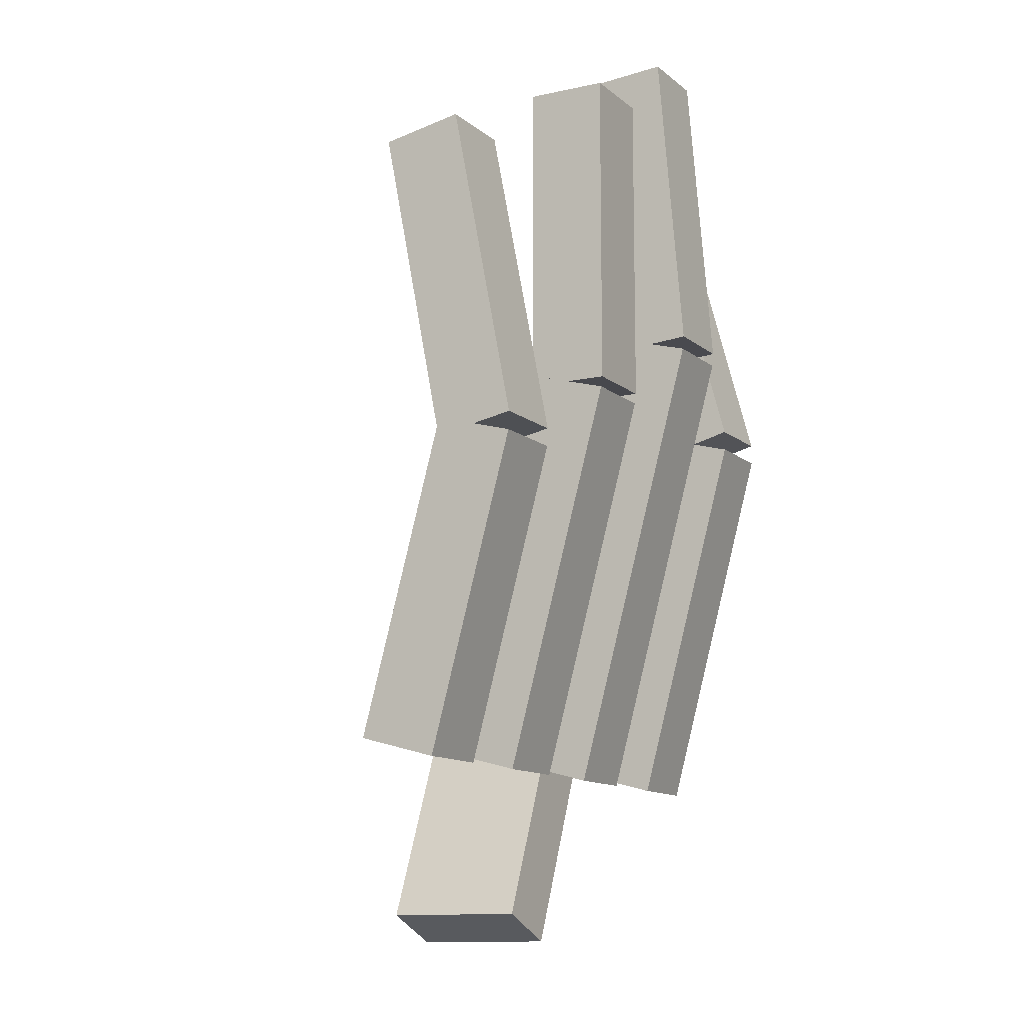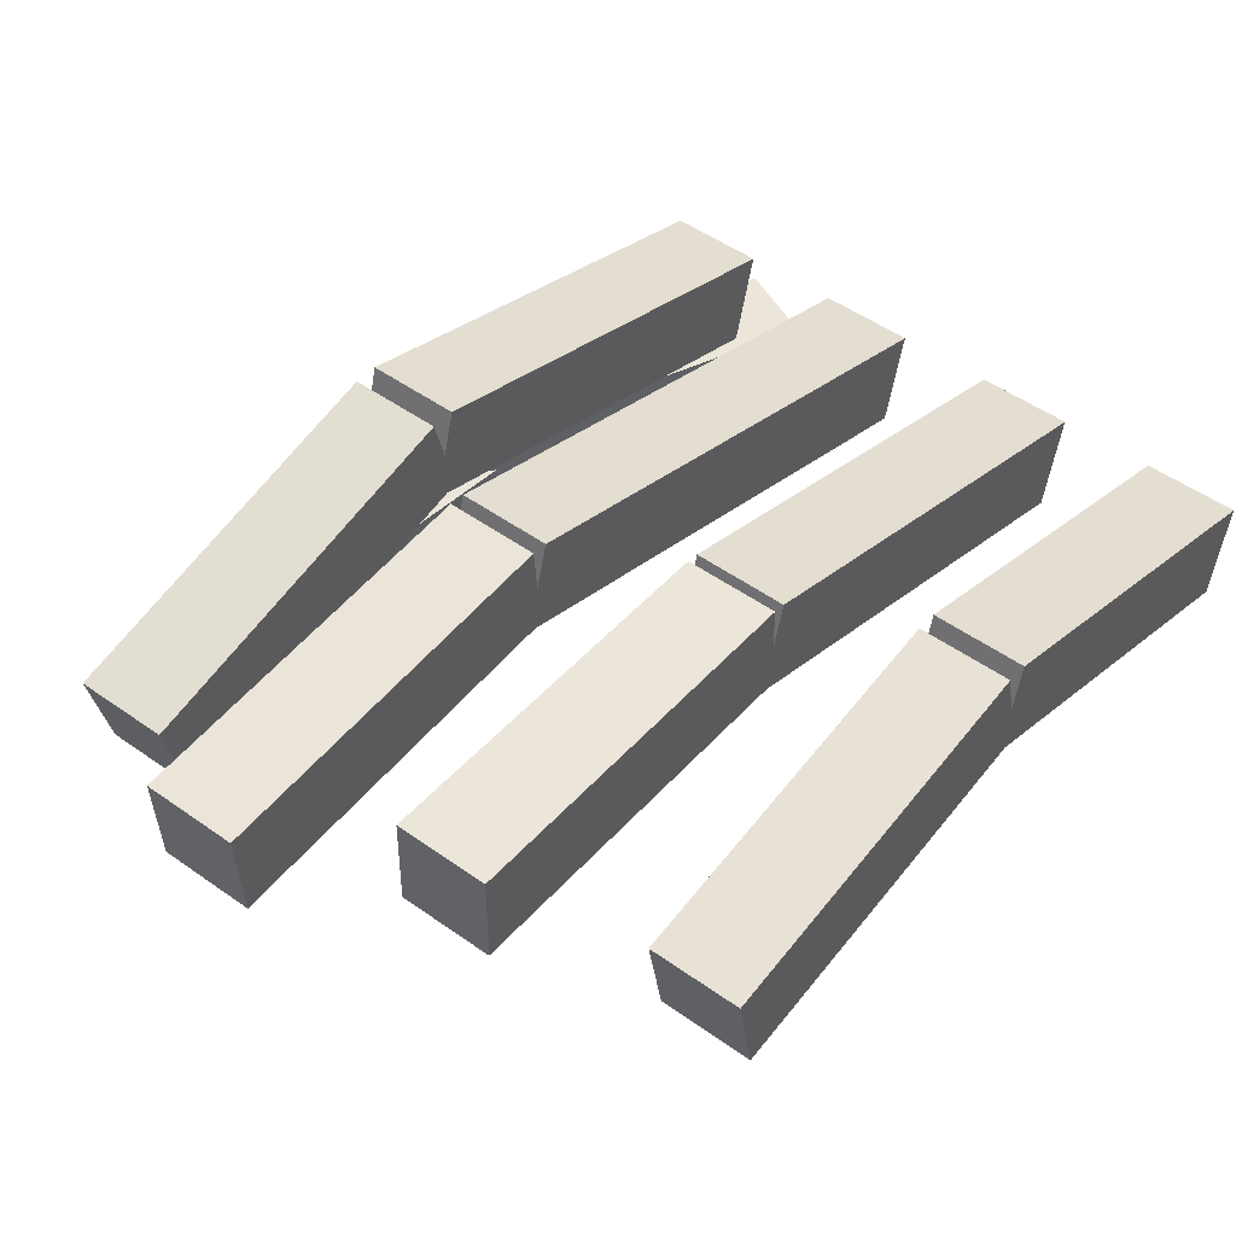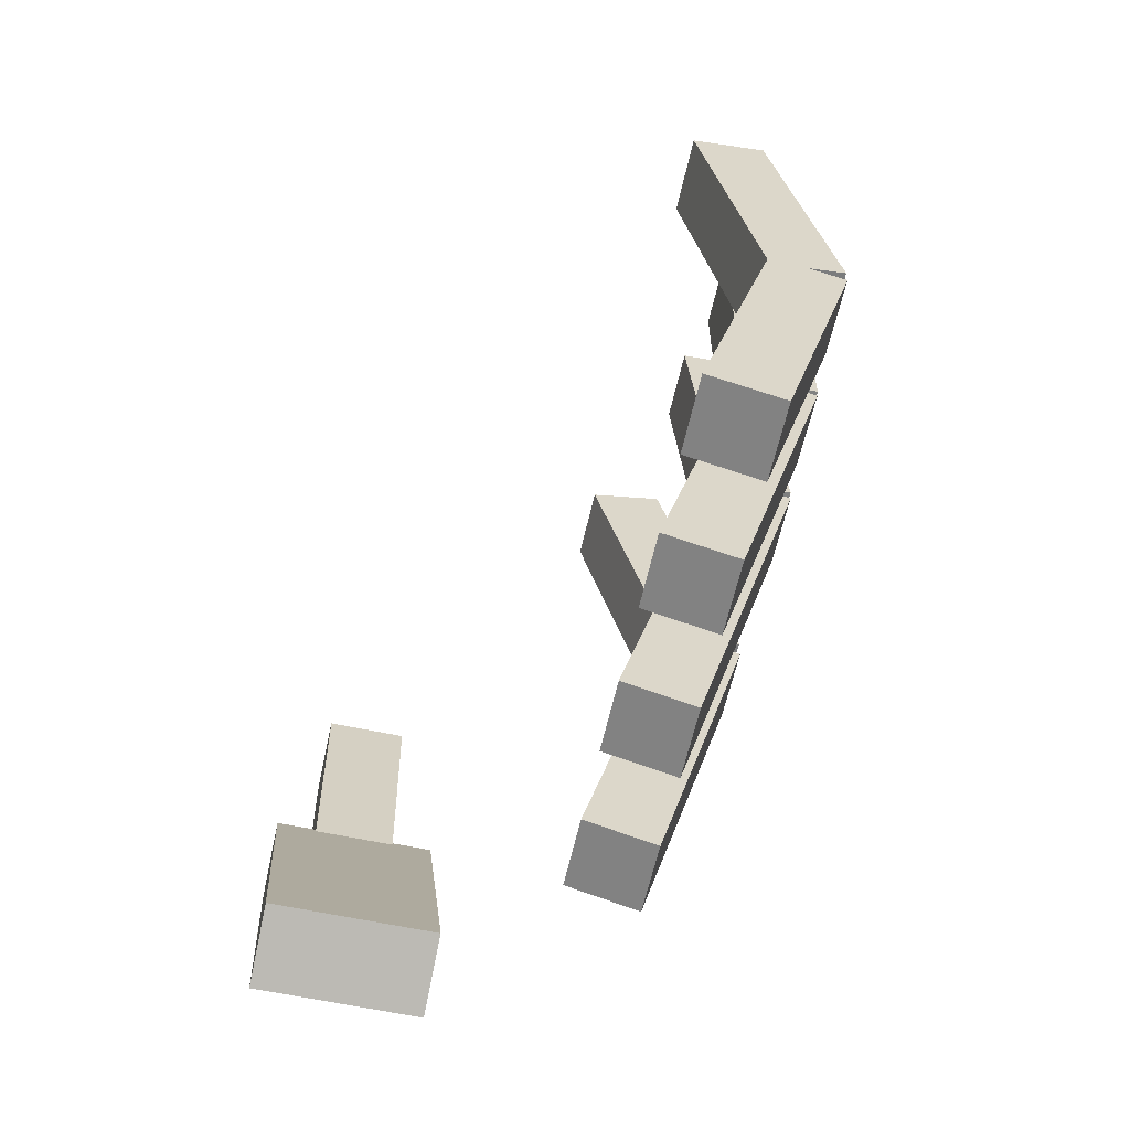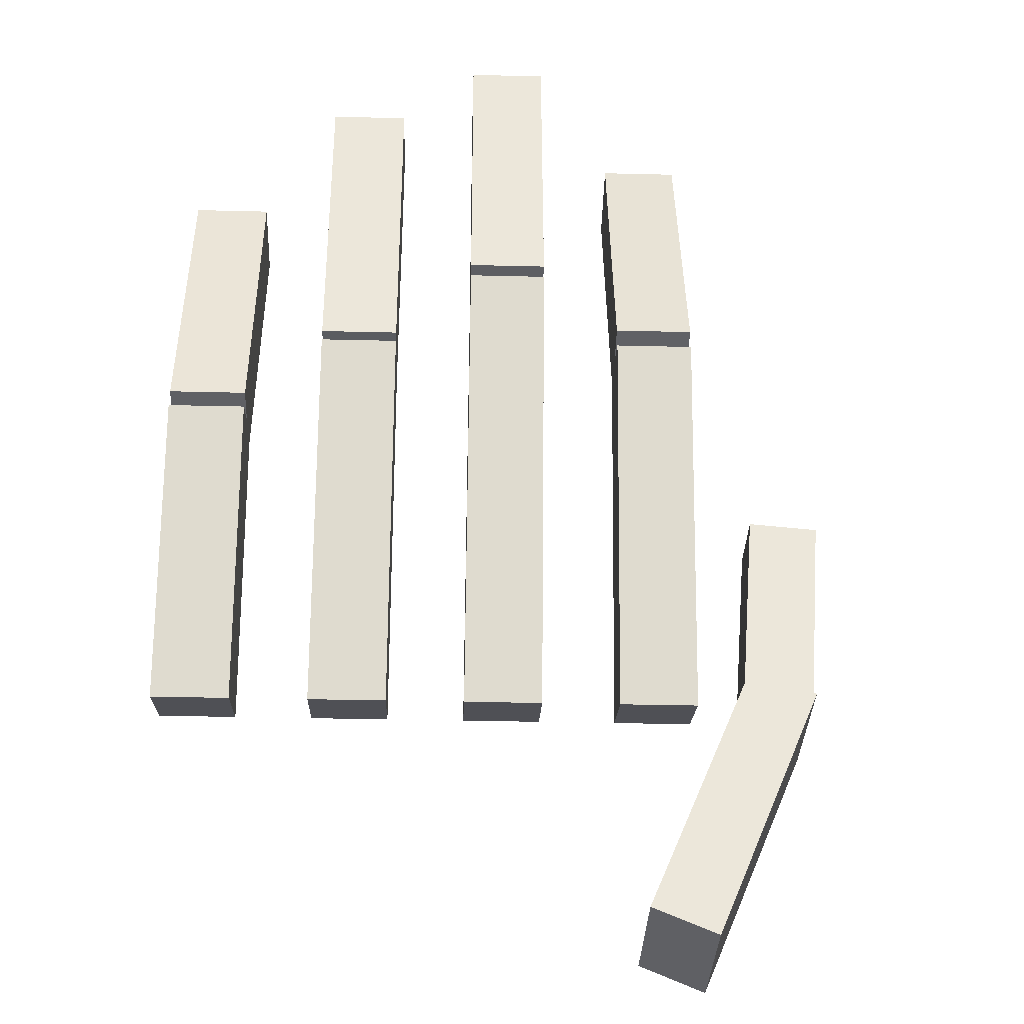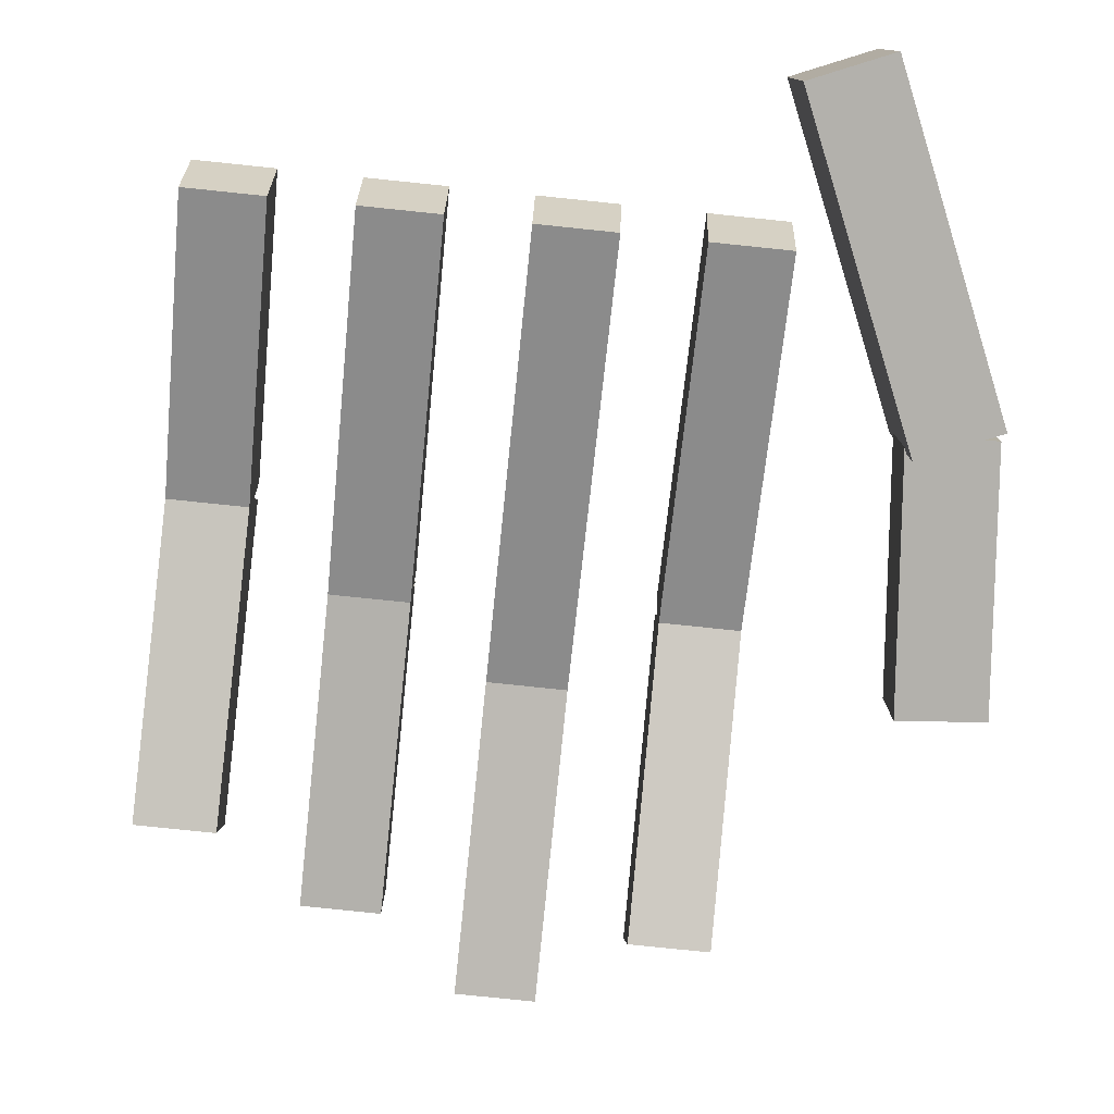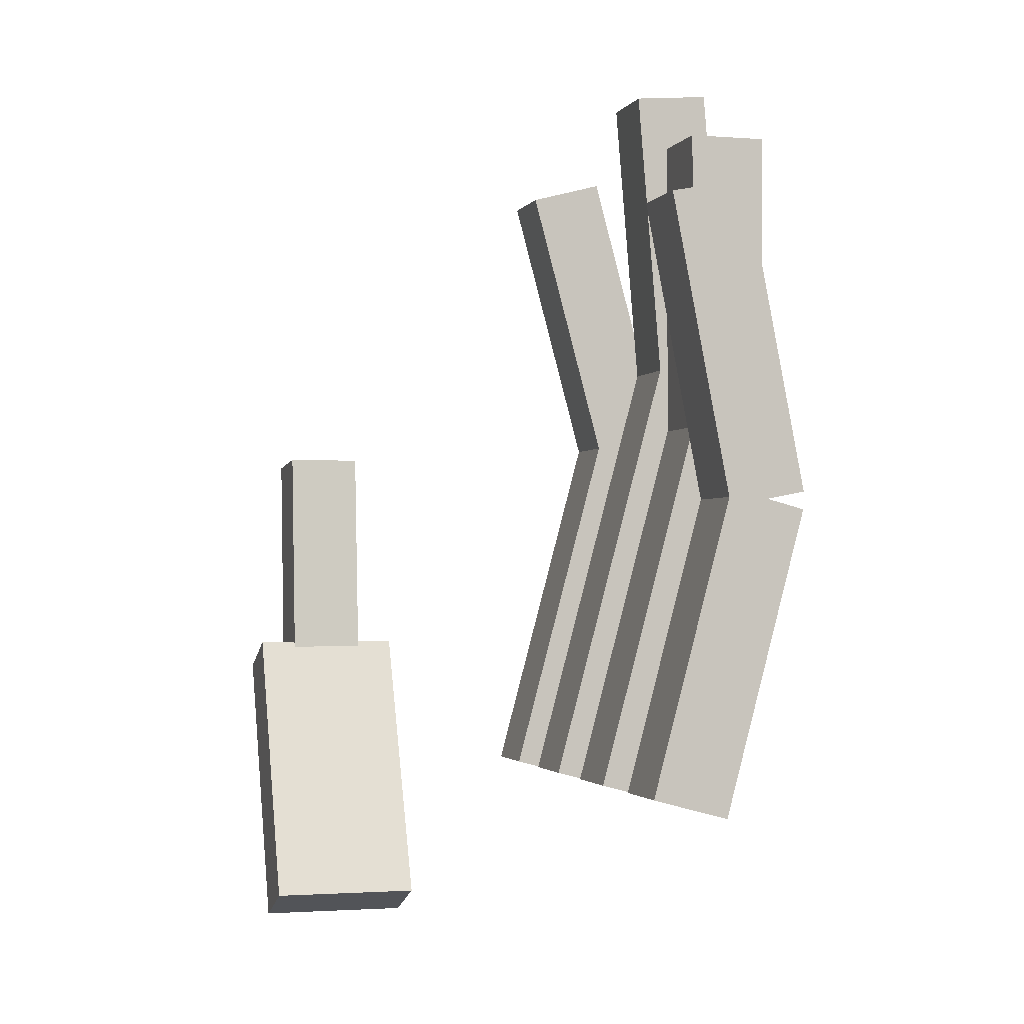
<metadata>
{"format":"obj","ext":"obj","renderer":"f3d","projection":"perspective","resolution":1024,"background":"white","views":[{"elev":-11.7,"azim":118.6,"up":"+Z"},{"elev":47.4,"azim":39.2,"up":"+Y"},{"elev":-60.6,"azim":77.6,"up":"+Z"},{"elev":-34.3,"azim":178.1,"up":"+Z"},{"elev":-79.0,"azim":174.1,"up":"+Y"},{"elev":-1.7,"azim":74.1,"up":"+Z"}]}
</metadata>
<code>
o thumb2
v 0.1027 -0.125 0.7274
v 0.1027 -0.0625 0.7274
v 0.165 -0.0625 0.7329
v 0.165 -0.125 0.7329
v 0.1487 -0.125 0.9196
v 0.1487 -0.0625 0.9196
v 0.0864 -0.0625 0.9142
v 0.0864 -0.125 0.9142
f 1 2 3 4
f 5 6 7 8
f 2 7 6 3
f 8 1 4 5
f 8 7 2 1
f 4 3 6 5
o thumb1
v 0.2028 -0.1562 0.4878
v 0.2028 -0.03125 0.4878
v 0.2603 -0.03125 0.5122
v 0.2603 -0.1562 0.5122
v 0.1626 -0.1562 0.7423
v 0.1626 -0.03125 0.7423
v 0.1051 -0.03125 0.7179
v 0.1051 -0.1562 0.7179
f 9 10 11 12
f 13 14 15 16
f 10 15 14 11
f 16 9 12 13
f 16 15 10 9
f 12 11 14 13
o pinky2
v 0.6066 0.1278 0.8605
v 0.6066 0.1891 0.8724
v 0.6691 0.1891 0.8724
v 0.6691 0.1278 0.8605
v 0.6691 0.08008 1.106
v 0.6691 0.1414 1.118
v 0.6066 0.1414 1.118
v 0.6066 0.08008 1.106
f 17 18 19 20
f 21 22 23 24
f 18 23 22 19
f 24 17 20 21
f 24 23 18 17
f 20 19 22 21
o pinky1
v 0.6066 0.06356 0.6331
v 0.6066 0.1239 0.6169
v 0.6691 0.1239 0.6169
v 0.6691 0.06356 0.6331
v 0.6691 0.1283 0.8746
v 0.6691 0.1886 0.8584
v 0.6066 0.1886 0.8584
v 0.6066 0.1283 0.8746
f 25 26 27 28
f 29 30 31 32
f 26 31 30 27
f 32 25 28 29
f 32 31 26 25
f 28 27 30 29
o ringfinger2
v 0.4816 0.1434 0.9269
v 0.4816 0.2059 0.9269
v 0.5441 0.2059 0.9269
v 0.5441 0.1434 0.9269
v 0.5441 0.1434 1.177
v 0.5441 0.2059 1.177
v 0.4816 0.2059 1.177
v 0.4816 0.1434 1.177
f 33 34 35 36
f 37 38 39 40
f 34 39 38 35
f 40 33 36 37
f 40 39 34 33
f 36 35 38 37
o ringfinger1
v 0.4816 0.06356 0.6331
v 0.4816 0.1239 0.6169
v 0.5441 0.1239 0.6169
v 0.5441 0.06356 0.6331
v 0.5441 0.1444 0.9349
v 0.5441 0.2048 0.9188
v 0.4816 0.2048 0.9188
v 0.4816 0.1444 0.9349
f 41 42 43 44
f 45 46 47 48
f 42 47 46 43
f 48 41 44 45
f 48 47 42 41
f 44 43 46 45
o middlefinger2
v 0.3566 0.1597 0.9846
v 0.3566 0.222 0.9898
v 0.4191 0.222 0.9898
v 0.4191 0.1597 0.9846
v 0.4191 0.139 1.234
v 0.4191 0.2013 1.239
v 0.3566 0.2013 1.239
v 0.3566 0.139 1.234
f 49 50 51 52
f 53 54 55 56
f 50 55 54 51
f 56 49 52 53
f 56 55 50 49
f 52 51 54 53
o middlefinger1
v 0.3566 0.06356 0.6331
v 0.3566 0.1239 0.6169
v 0.4191 0.1239 0.6169
v 0.4191 0.06356 0.6331
v 0.4191 0.1606 0.9953
v 0.4191 0.221 0.9791
v 0.3566 0.221 0.9791
v 0.3566 0.1606 0.9953
f 57 58 59 60
f 61 62 63 64
f 58 63 62 59
f 64 57 60 61
f 64 63 58 57
f 60 59 62 61
o index2
v 0.2316 0.1444 0.9188
v 0.2316 0.2048 0.9349
v 0.2941 0.2048 0.9349
v 0.2941 0.1444 0.9188
v 0.2941 0.07974 1.16
v 0.2941 0.1401 1.176
v 0.2316 0.1401 1.176
v 0.2316 0.07974 1.16
f 65 66 67 68
f 69 70 71 72
f 66 71 70 67
f 72 65 68 69
f 72 71 66 65
f 68 67 70 69
o index1
v 0.2316 0.06356 0.6331
v 0.2316 0.1239 0.6169
v 0.2941 0.1239 0.6169
v 0.2941 0.06356 0.6331
v 0.2941 0.1444 0.9349
v 0.2941 0.2048 0.9188
v 0.2316 0.2048 0.9188
v 0.2316 0.1444 0.9349
f 73 74 75 76
f 77 78 79 80
f 74 79 78 75
f 80 73 76 77
f 80 79 74 73
f 76 75 78 77

</code>
